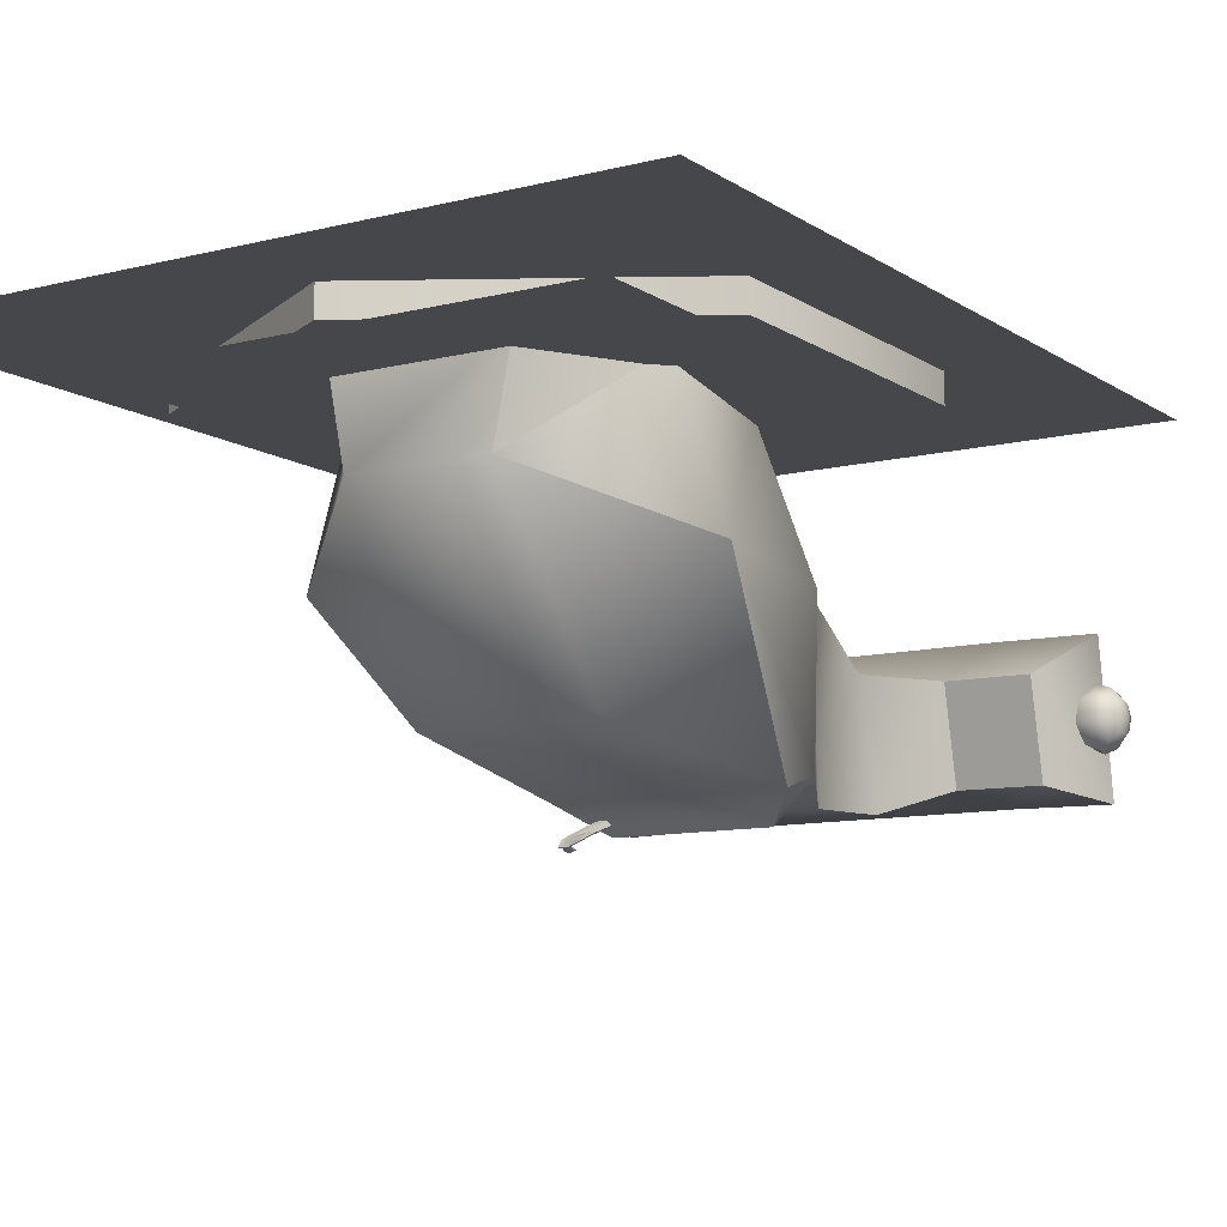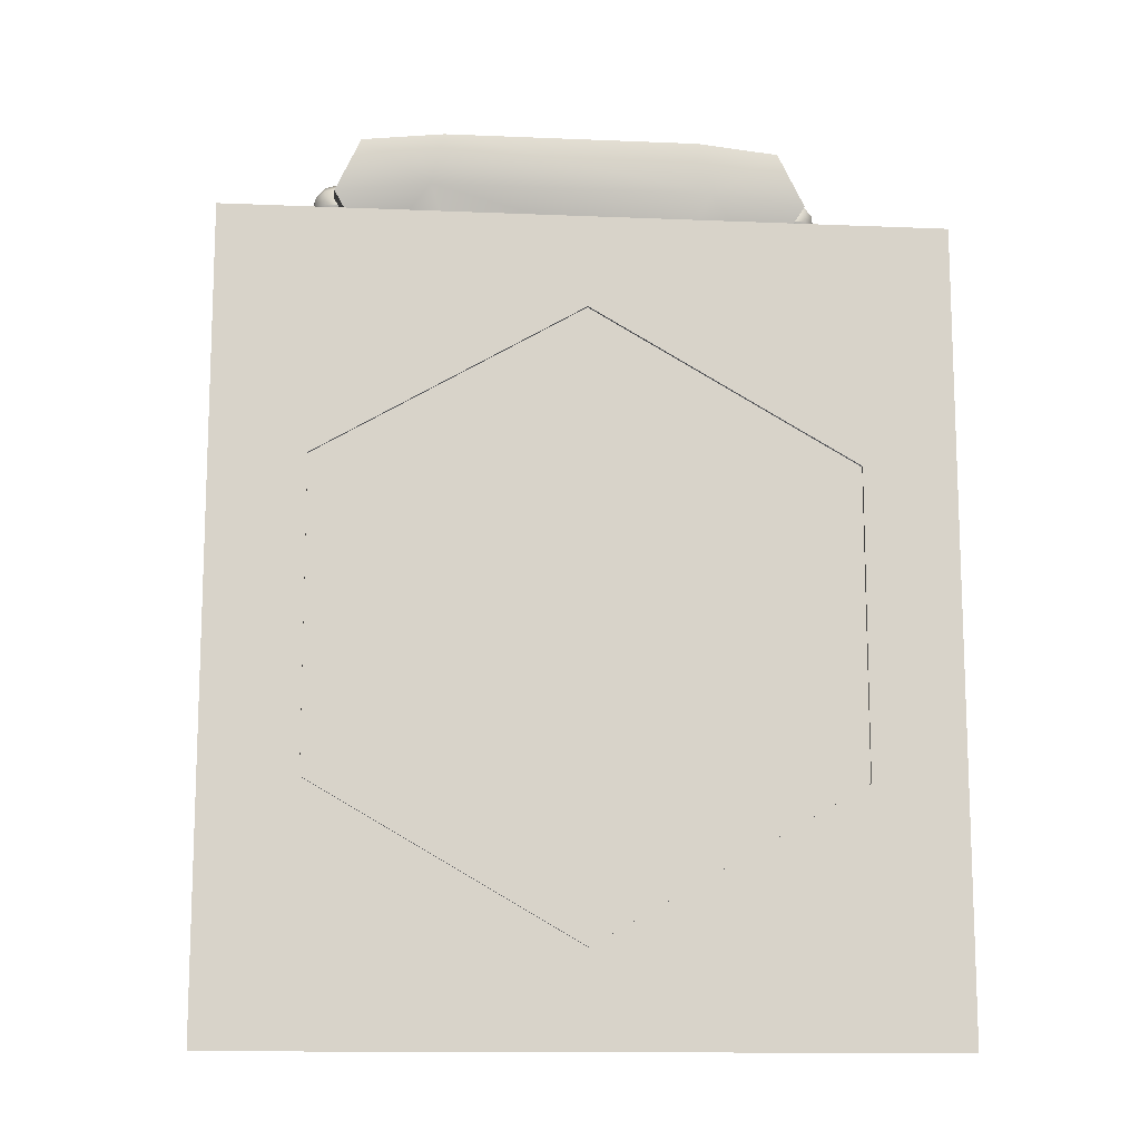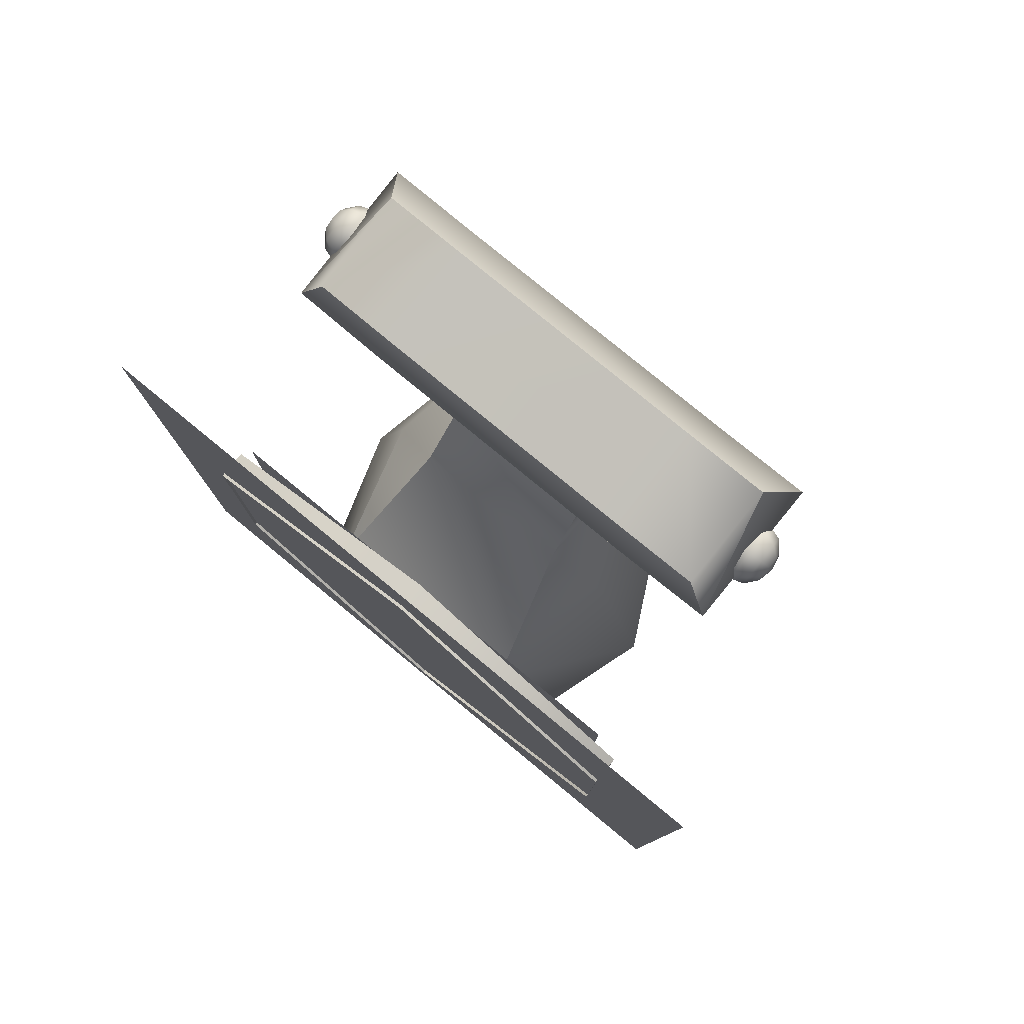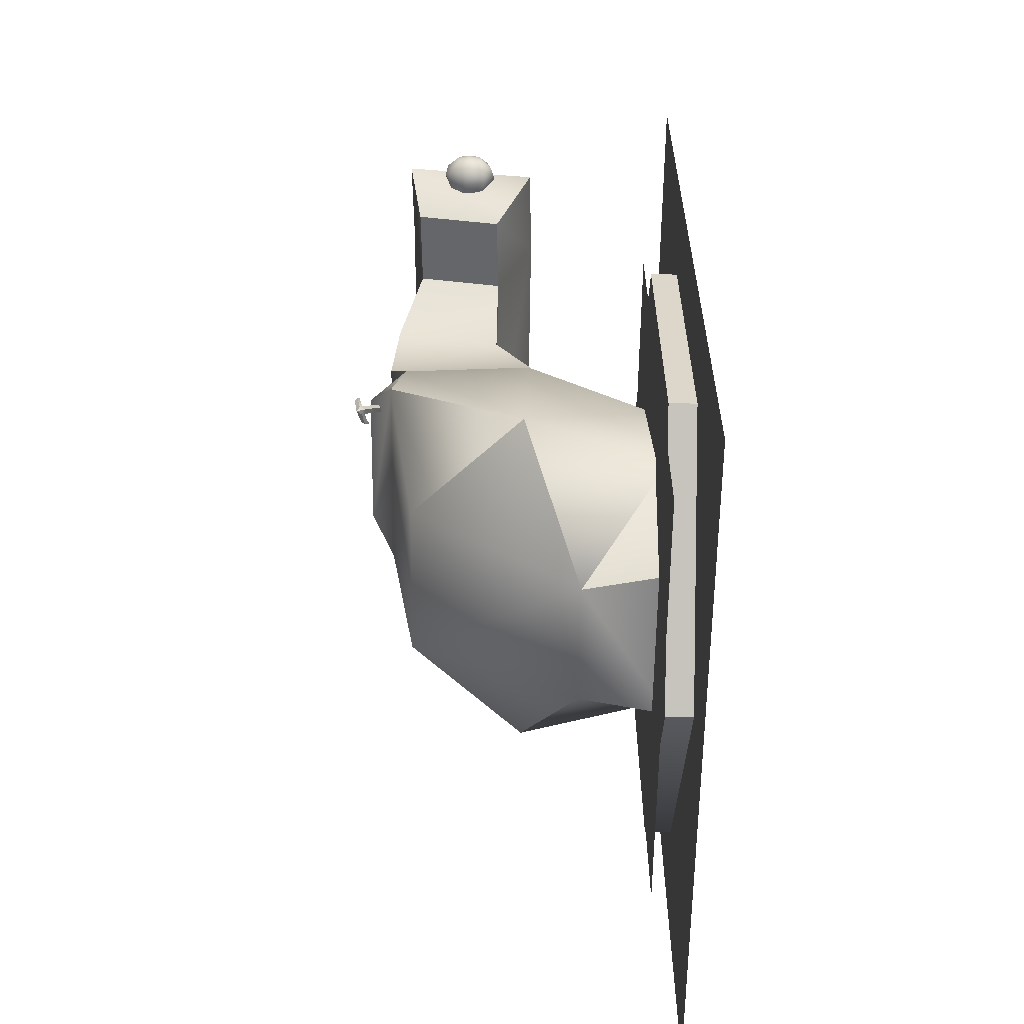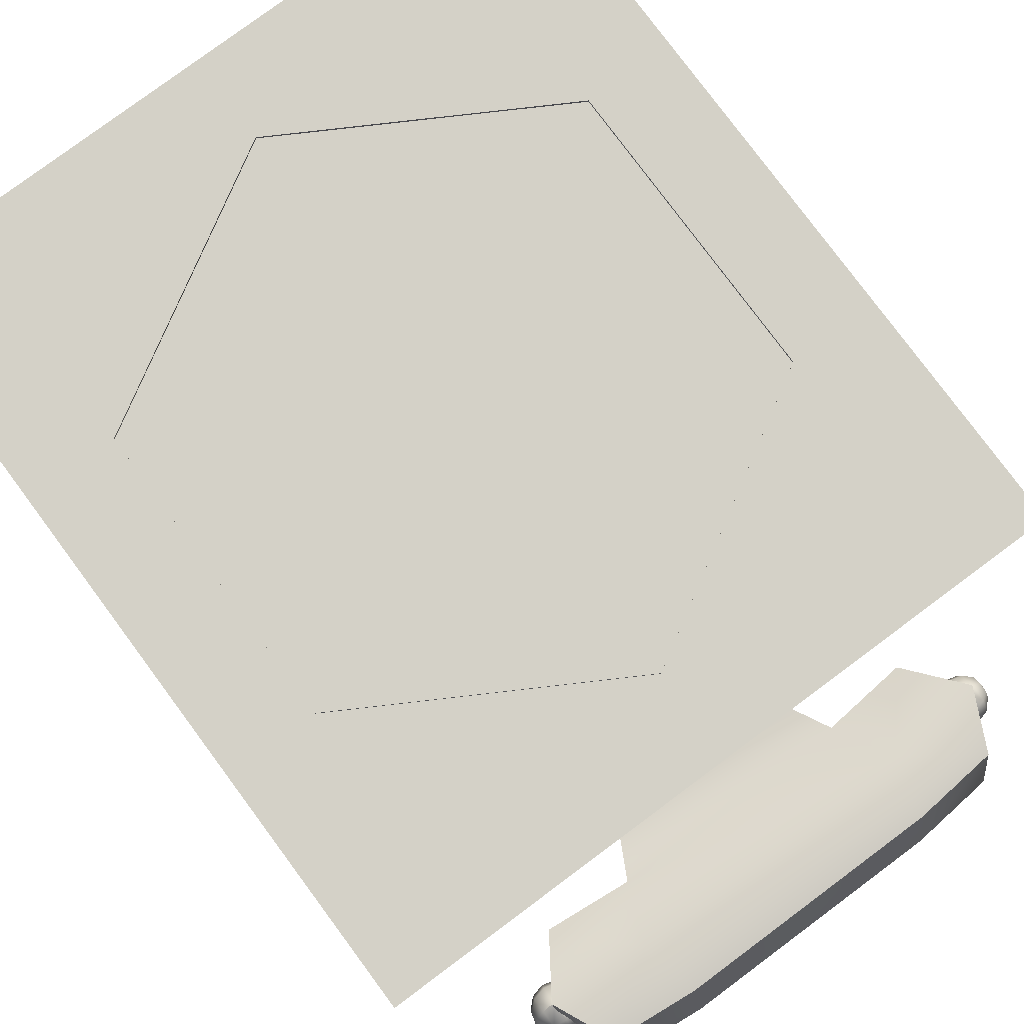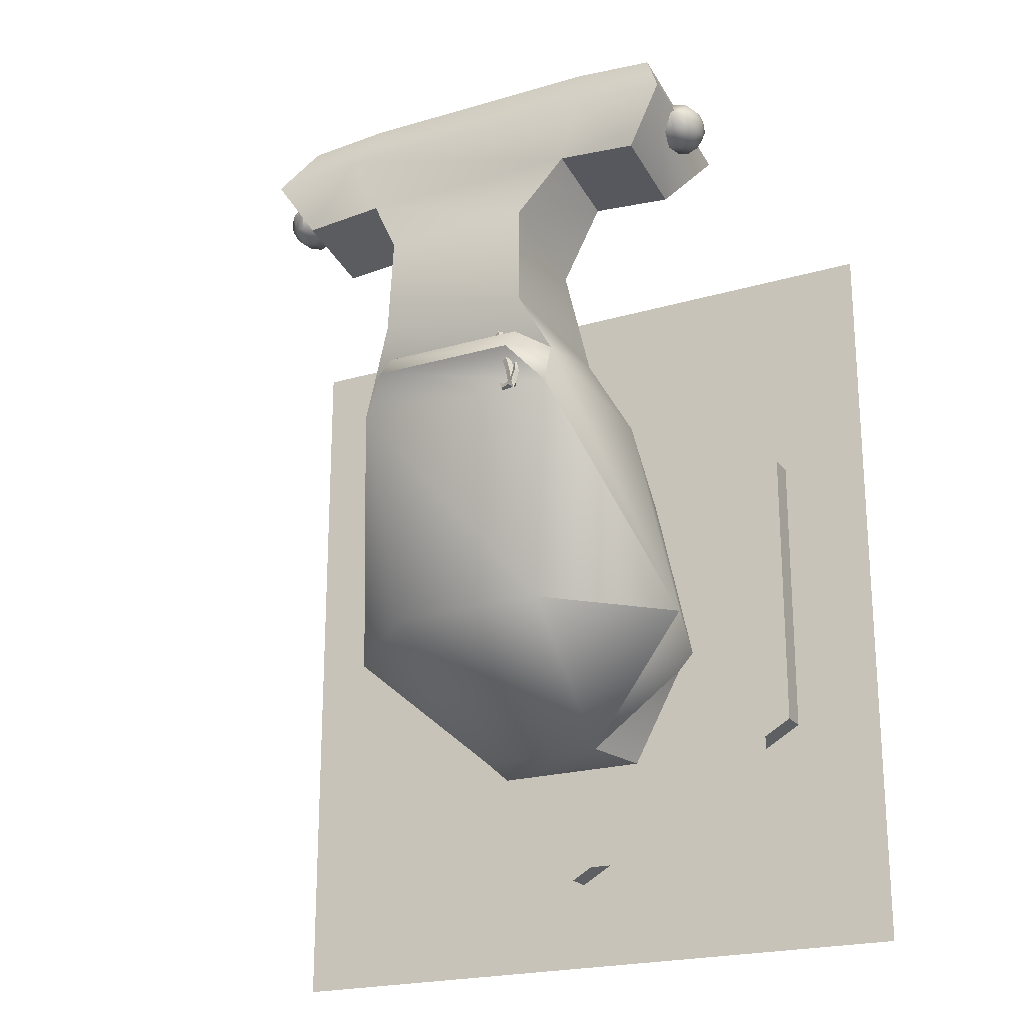
<metadata>
{"format":"obj","ext":"obj","renderer":"f3d","projection":"perspective","resolution":1024,"background":"white","views":[{"elev":-10.4,"azim":-147.5,"up":"+Y"},{"elev":-12.9,"azim":174.5,"up":"+Z"},{"elev":79.6,"azim":-140.6,"up":"+Z"},{"elev":-59.6,"azim":89.3,"up":"+Z"},{"elev":79.8,"azim":-36.6,"up":"+Y"},{"elev":-21.7,"azim":27.4,"up":"+Z"}]}
</metadata>
<code>
v -1.039 -1.194 1.131
v -0.8082 -0.1654 0.7835
v -1.441 -1.232 -0.5569
v -1.103 -0.1395 -0.592
v -0.9778 -1.221 3.922
v -0.9778 -1.969 4.084
v 0.9778 -1.221 3.922
v 0.9778 -1.969 4.084
v 1.039 -1.194 1.131
v 0.8155 -2.223 1.478
v 1.437 -1.247 -0.5258
v 0.6242 -0.124 -1.413
v 0.4901 -0.8146 -1.413
v -0.6242 -0.124 -1.413
v -0.4901 -0.8146 -1.413
v 0.8127 -2.336 1.15
v -0.8127 -2.336 1.15
v 0.6184 -2.106 -0.5421
v -0.6184 -2.106 -0.5421
v -0.6054 -1.063 1.835
v -0.8154 -2.223 1.478
v -0.6054 -2.372 1.902
v 0.6054 -2.372 1.902
v 0.6054 -1.063 1.835
v 0.8082 -0.1654 0.7835
v 0.5661 -2.367 1.61
v -0.5661 -2.367 1.61
v 0.5661 -2.525 1.42
v -0.5661 -2.525 1.42
v 1.093 -0.1404 -0.5399
v -0.5849 -1.466 2.487
v -0.5849 -2.332 2.694
v 0.5849 -2.332 2.694
v 0.5849 -1.466 2.487
v -0.8889 -1.457 3.072
v -0.8889 -2.143 3.219
v 0.8889 -2.143 3.219
v 0.8889 -1.457 3.072
v -1.803 -1.18 3.418
v -1.518 -1.472 3.01
v -1.803 -2.251 3.597
v -1.518 -2.158 3.158
v 1.077 -2.229 3.669
v -1.077 -2.229 3.669
v 1.803 -1.18 3.418
v 1.803 -2.251 3.597
v 1.518 -1.472 3.01
v 1.518 -2.158 3.158
v -1.077 -1.158 3.49
v 1.077 -1.158 3.49
v -1.607 -1.236 3.86
v -1.607 -1.984 4.023
v 1.607 -1.236 3.86
v 1.607 -1.984 4.023
v 1.933 -0.2312 1.029
v 1.933 -0.2312 -1.203
v 1.933 -0.001363 -1.203
v 1.933 -0.001363 1.029
v 3.442e-07 -0.2312 -2.319
v 3.442e-07 -0.001363 -2.319
v -1.933 -0.2312 -1.203
v -1.933 -0.001363 -1.203
v -1.933 -0.2312 1.029
v -1.933 -0.001363 1.029
v 0 -0.2312 2.146
v 0 -0.001363 2.146
v 1.683 -1.879 3.387
v 1.684 -1.755 3.312
v 1.779 -1.761 3.286
v 1.778 -1.905 3.373
v 1.686 -1.61 3.331
v 1.781 -1.594 3.308
v 1.688 -1.53 3.433
v 1.783 -1.502 3.426
v 1.688 -1.562 3.559
v 1.784 -1.539 3.572
v 1.687 -1.687 3.634
v 1.783 -1.683 3.659
v 1.685 -1.832 3.615
v 1.781 -1.85 3.636
v 1.684 -1.912 3.513
v 1.778 -1.942 3.518
v 1.874 -1.757 3.31
v 1.873 -1.882 3.385
v 1.876 -1.612 3.329
v 1.878 -1.533 3.432
v 1.879 -1.565 3.558
v 1.878 -1.69 3.633
v 1.876 -1.834 3.614
v 1.874 -1.914 3.511
v 1.945 -1.744 3.378
v 1.944 -1.816 3.421
v 1.946 -1.66 3.389
v 1.947 -1.614 3.448
v 1.947 -1.633 3.521
v 1.947 -1.705 3.564
v 1.946 -1.788 3.553
v 1.944 -1.834 3.494
v 1.971 -1.725 3.471
v -1.683 -1.879 3.387
v -1.778 -1.905 3.373
v -1.779 -1.761 3.286
v -1.684 -1.755 3.312
v -1.781 -1.594 3.308
v -1.686 -1.61 3.331
v -1.783 -1.502 3.426
v -1.688 -1.53 3.433
v -1.784 -1.539 3.572
v -1.688 -1.562 3.559
v -1.783 -1.683 3.659
v -1.687 -1.687 3.634
v -1.781 -1.85 3.636
v -1.685 -1.832 3.615
v -1.778 -1.942 3.518
v -1.684 -1.912 3.513
v -1.873 -1.882 3.385
v -1.874 -1.757 3.31
v -1.876 -1.612 3.329
v -1.878 -1.533 3.432
v -1.879 -1.565 3.558
v -1.878 -1.69 3.633
v -1.876 -1.834 3.614
v -1.874 -1.914 3.511
v -1.944 -1.816 3.421
v -1.945 -1.744 3.378
v -1.946 -1.66 3.389
v -1.947 -1.614 3.448
v -1.947 -1.633 3.521
v -1.947 -1.705 3.564
v -1.946 -1.788 3.553
v -1.944 -1.834 3.494
v -1.971 -1.725 3.471
v 0.6965 -2.592 1.052
v 0.6817 -2.562 1.03
v 0.6813 -2.572 1.089
v 0.6664 -2.542 1.066
v 0.6442 -2.572 1.019
v 0.6289 -2.552 1.056
v 0.5169 -2.52 1.092
v 0.5155 -2.53 1.096
v 0.5201 -2.517 1.102
v 0.5187 -2.526 1.106
v 0.6359 -2.608 1.036
v 0.6682 -2.62 1.056
v 0.6206 -2.588 1.072
v 0.653 -2.6 1.092
v 0.7006 -2.614 1.208
v 0.7058 -2.607 1.206
v 0.6929 -2.608 1.21
v 0.6981 -2.601 1.207
v 0.6847 -2.614 0.9962
v 0.6835 -2.616 0.9964
v 0.6841 -2.613 0.9953
v 0.6822 -2.615 0.9955
v 0.6825 -2.614 0.9949
v 0.4251 -2.293 1.665
v 0.4103 -2.264 1.642
v 0.3968 -2.322 1.668
v 0.3728 -2.274 1.632
v 0.3645 -2.309 1.648
v 0.5638 -2.513 1.207
v 0.5962 -2.525 1.227
v 0.5721 -2.477 1.191
v 0.6096 -2.468 1.201
v 0.6245 -2.497 1.224
v 0.5571 -2.552 1.019
v 0.5583 -2.576 1.031
v 0.5713 -2.56 1.07
v 0.5701 -2.537 1.059
v 0.7103 -2.639 1.142
v 0.7322 -2.615 1.128
v 0.6981 -2.587 1.135
v 0.6762 -2.611 1.148
v -1.915 -2.508 -1.367
v 1.915 -2.508 -1.367
v 1.915 -2.508 4.093
v -1.915 -2.508 4.093
v 1.915 0.01511 4.093
v -1.915 0.01511 4.093
v 1.915 0.01511 -1.367
v -1.915 0.01511 -1.367
v -2.614 -0.025 -3
v 2.614 -0.025 -3
v 2.614 -0.025 2.827
v -2.614 -0.025 2.827
v -1.729 -0.2469 -2.231
v 1.729 -0.2469 -2.231
v 1.729 -0.2469 1.701
v -1.729 -0.2469 1.701
g head hammerHead
f 1 2 3
f 4 3 2
f 5 6 7
f 6 8 7
f 9 10 11
f 12 13 14
f 13 15 14
f 16 17 18
f 19 18 17
f 2 1 20
f 21 10 22
f 10 23 22
f 23 10 24
f 10 9 24
f 25 2 24
f 2 20 24
f 18 19 13
f 15 13 19
f 10 16 11
f 11 16 18
f 26 27 28
f 27 29 28
f 21 3 17
f 3 19 17
f 13 11 18
f 11 13 30
f 30 13 12
f 3 4 15
f 14 15 4
f 19 3 15
f 10 21 26
f 21 27 26
f 17 29 21
f 21 29 27
f 17 16 29
f 16 28 29
f 16 10 28
f 10 26 28
f 20 22 31
f 22 32 31
f 22 23 32
f 23 33 32
f 24 34 23
f 23 34 33
f 24 20 34
f 20 31 34
f 31 32 35
f 32 36 35
f 37 36 33
f 32 33 36
f 34 38 33
f 33 38 37
f 35 38 31
f 34 31 38
f 39 40 41
f 40 42 41
f 43 44 37
f 36 37 44
f 45 46 47
f 48 47 46
f 49 50 35
f 38 35 50
f 35 36 40
f 36 42 40
f 41 42 44
f 36 44 42
f 5 51 6
f 6 51 52
f 39 49 40
f 49 35 40
f 38 47 37
f 37 47 48
f 45 47 50
f 38 50 47
f 7 8 53
f 8 54 53
f 46 43 48
f 43 37 48
f 44 43 6
f 43 8 6
f 41 44 52
f 44 6 52
f 41 52 39
f 39 52 51
f 39 51 49
f 5 49 51
f 50 49 7
f 49 5 7
f 45 50 53
f 50 7 53
f 46 45 54
f 45 53 54
f 46 54 43
f 8 43 54
f 1 3 21
f 22 20 21
f 20 1 21
f 9 11 25
f 25 11 30
f 24 9 25
g base hammerHead
f 55 56 57 58
f 56 59 60 57
f 59 61 62 60
f 61 63 64 62
f 63 65 66 64
f 65 55 58 66
f 55 65 63 61 59 56
g eye1 hammerHead
f 67 68 69 70
f 68 71 72 69
f 71 73 74 72
f 73 75 76 74
f 75 77 78 76
f 77 79 80 78
f 79 81 82 80
f 81 67 70 82
f 70 69 83 84
f 69 72 85 83
f 72 74 86 85
f 74 76 87 86
f 76 78 88 87
f 78 80 89 88
f 80 82 90 89
f 82 70 84 90
f 84 83 91 92
f 83 85 93 91
f 85 86 94 93
f 86 87 95 94
f 87 88 96 95
f 88 89 97 96
f 89 90 98 97
f 90 84 92 98
f 92 91 99
f 91 93 99
f 93 94 99
f 94 95 99
f 95 96 99
f 96 97 99
f 97 98 99
f 98 92 99
g eye2 hammerHead
f 100 101 102 103
f 103 102 104 105
f 105 104 106 107
f 107 106 108 109
f 109 108 110 111
f 111 110 112 113
f 113 112 114 115
f 115 114 101 100
f 101 116 117 102
f 102 117 118 104
f 104 118 119 106
f 106 119 120 108
f 108 120 121 110
f 110 121 122 112
f 112 122 123 114
f 114 123 116 101
f 116 124 125 117
f 117 125 126 118
f 118 126 127 119
f 119 127 128 120
f 120 128 129 121
f 121 129 130 122
f 122 130 131 123
f 123 131 124 116
f 124 132 125
f 125 132 126
f 126 132 127
f 127 132 128
f 128 132 129
f 129 132 130
f 130 132 131
f 131 132 124
g hook hammerHead
f 133 134 135
f 134 136 135
f 134 137 136
f 137 138 136
f 139 140 141
f 140 142 141
f 143 144 145
f 144 146 145
f 147 148 149
f 148 150 149
f 151 152 153
f 152 154 153
f 154 155 153
f 156 157 158
f 157 159 158
f 159 160 158
f 145 146 161
f 146 162 161
f 138 145 163
f 145 161 163
f 136 138 164
f 138 163 164
f 135 136 165
f 136 164 165
f 146 135 162
f 135 165 162
f 166 137 167
f 137 143 167
f 167 143 168
f 143 145 168
f 145 138 168
f 138 169 168
f 166 169 137
f 138 137 169
f 144 133 170
f 133 171 170
f 171 133 172
f 133 135 172
f 173 172 146
f 135 146 172
f 170 173 144
f 146 144 173
f 167 140 166
f 166 140 139
f 140 167 142
f 167 168 142
f 168 169 142
f 169 141 142
f 139 141 166
f 169 166 141
f 133 144 151
f 144 152 151
f 144 143 152
f 143 154 152
f 143 137 154
f 137 155 154
f 137 134 155
f 134 153 155
f 134 133 153
f 133 151 153
f 147 170 148
f 170 171 148
f 148 171 150
f 171 172 150
f 149 150 173
f 172 173 150
f 147 149 170
f 173 170 149
f 165 156 162
f 162 156 158
f 161 162 160
f 162 158 160
f 163 161 159
f 161 160 159
f 164 163 157
f 163 159 157
f 164 157 165
f 165 157 156
g collision collisions hammerHead
f 174 175 176 177
f 177 176 178 179
f 179 178 180 181
f 181 180 175 174
f 175 180 178 176
f 181 174 177 179
g shadow2 hammerHead
f 182 183 184 185
g shadow1 hammerHead
f 186 187 188 189

</code>
